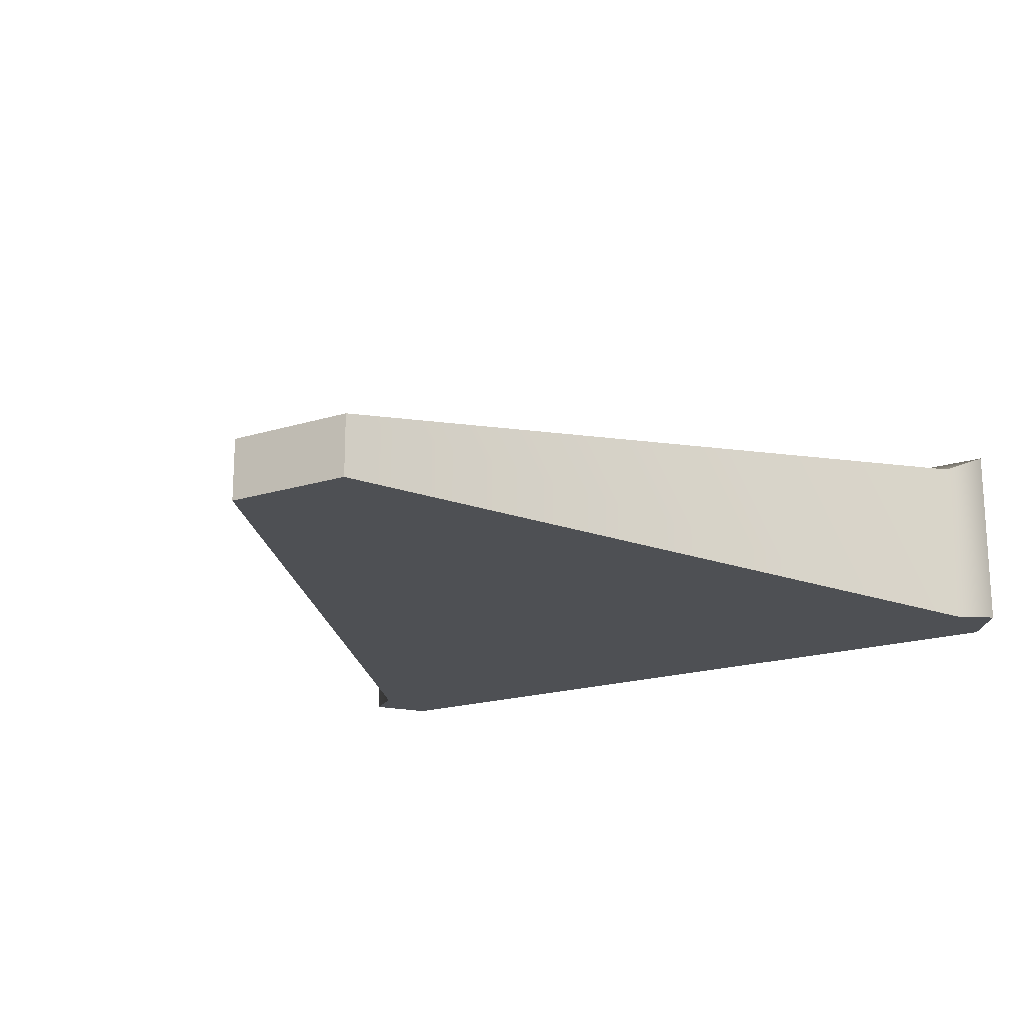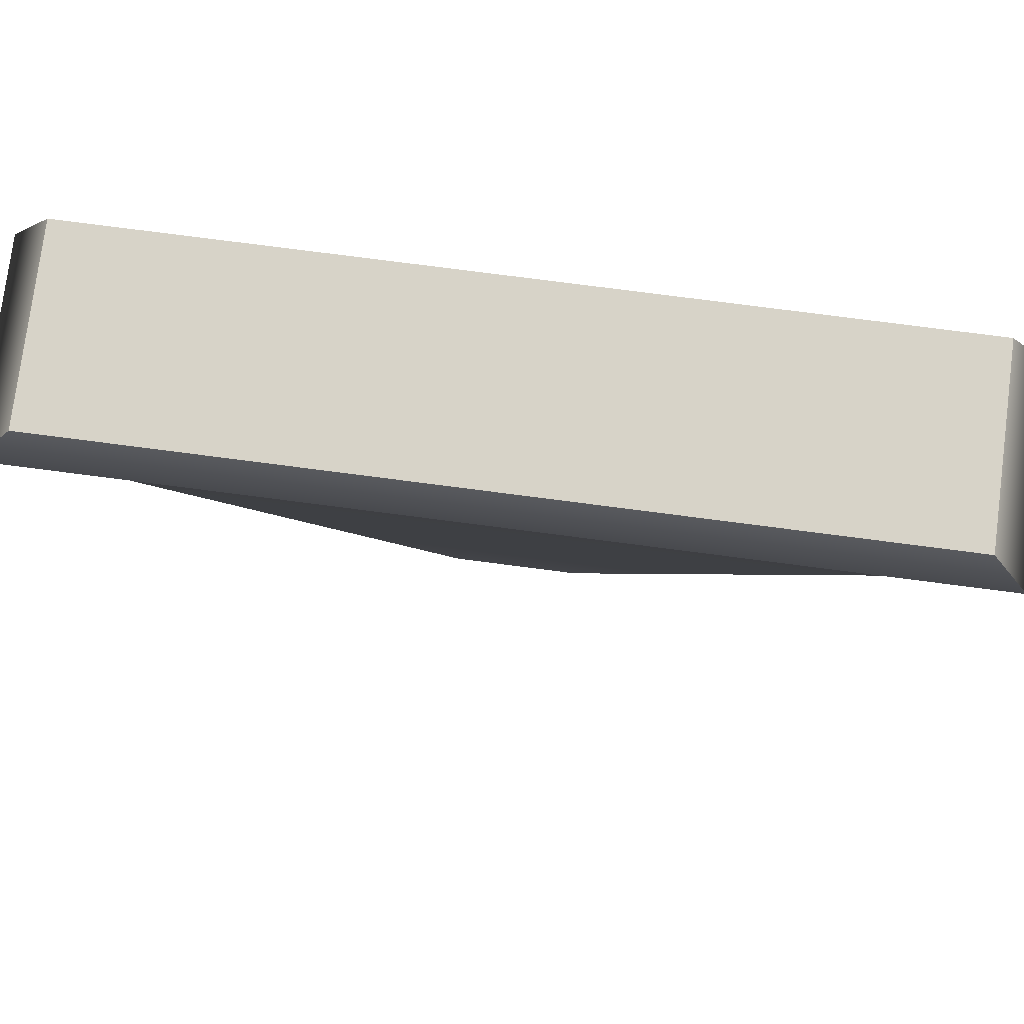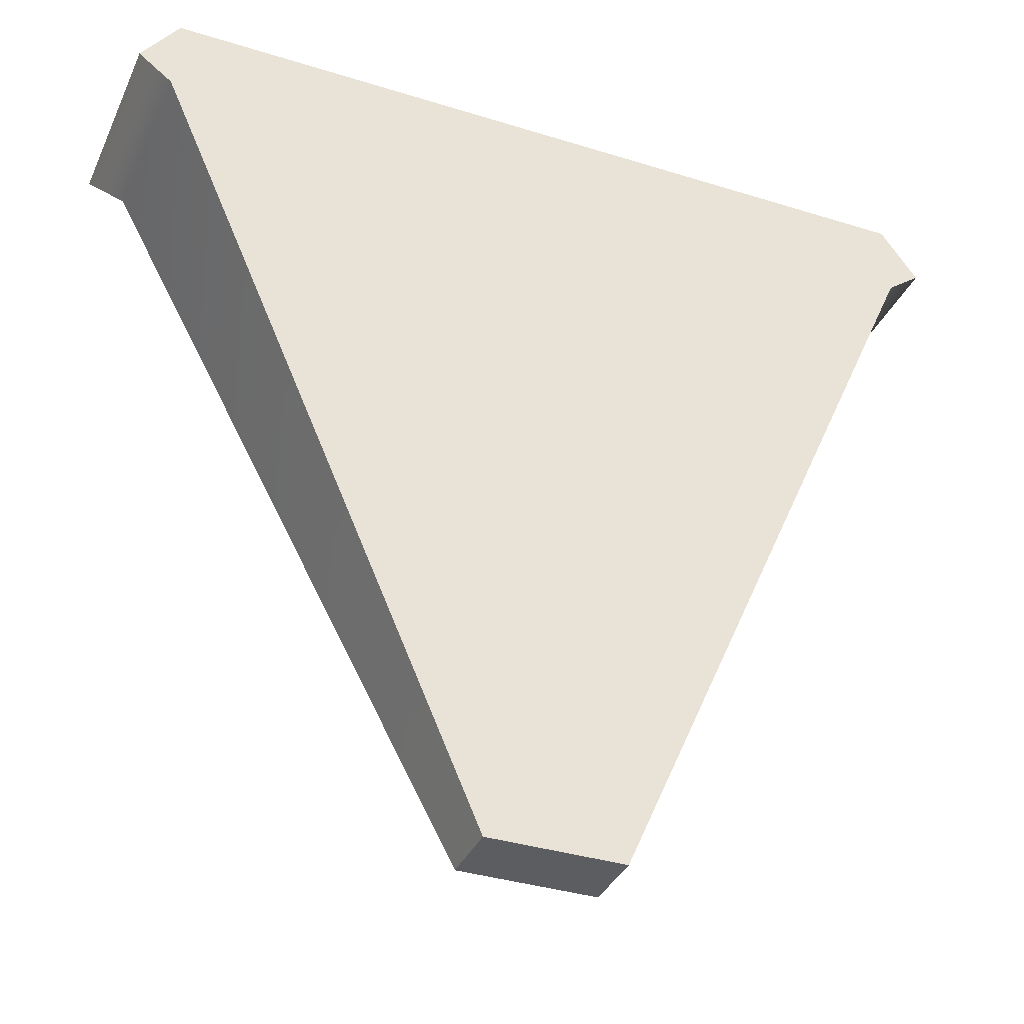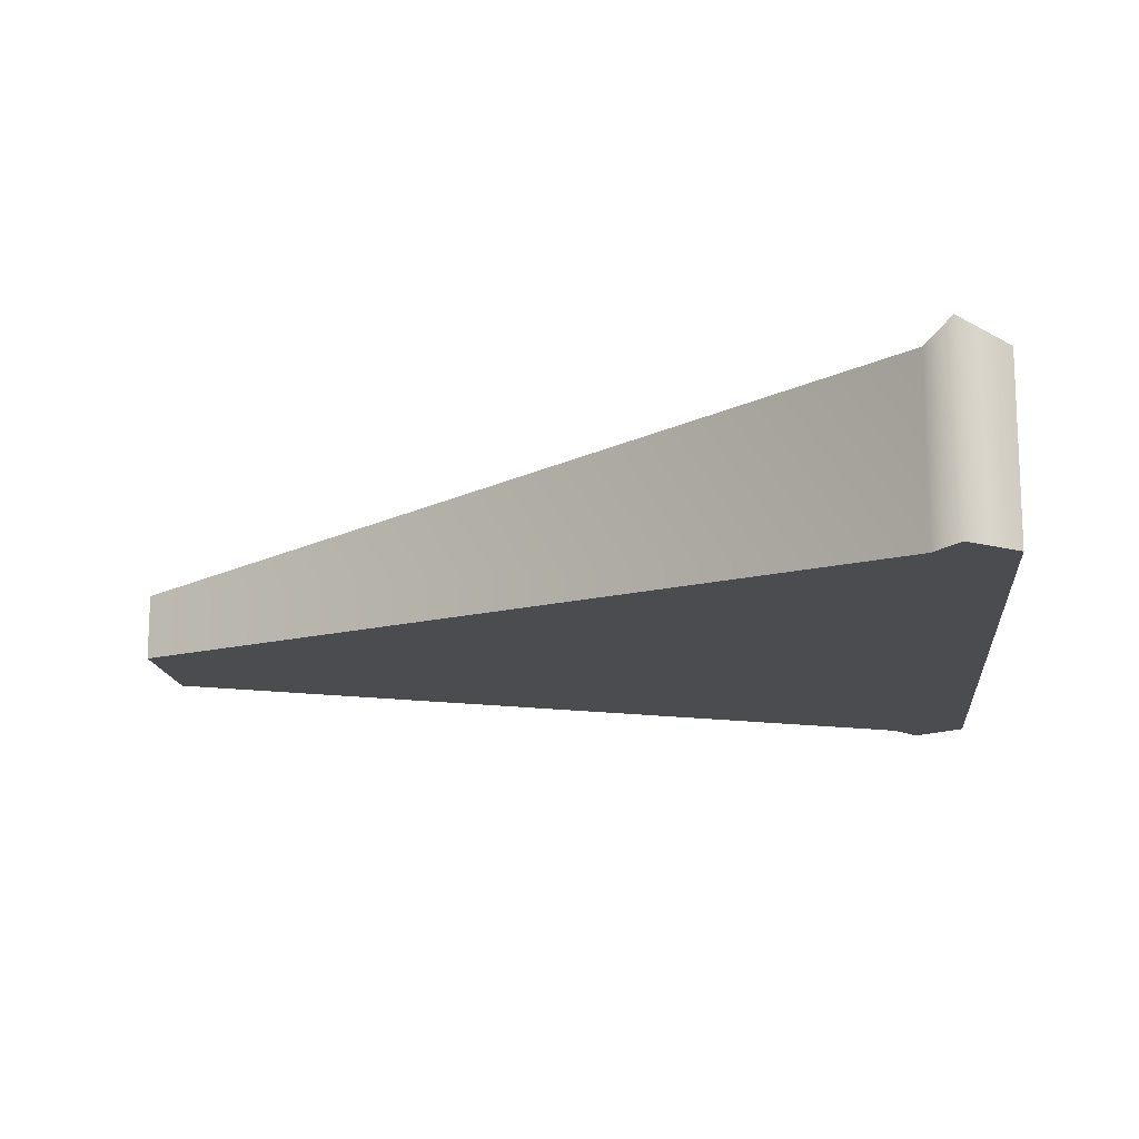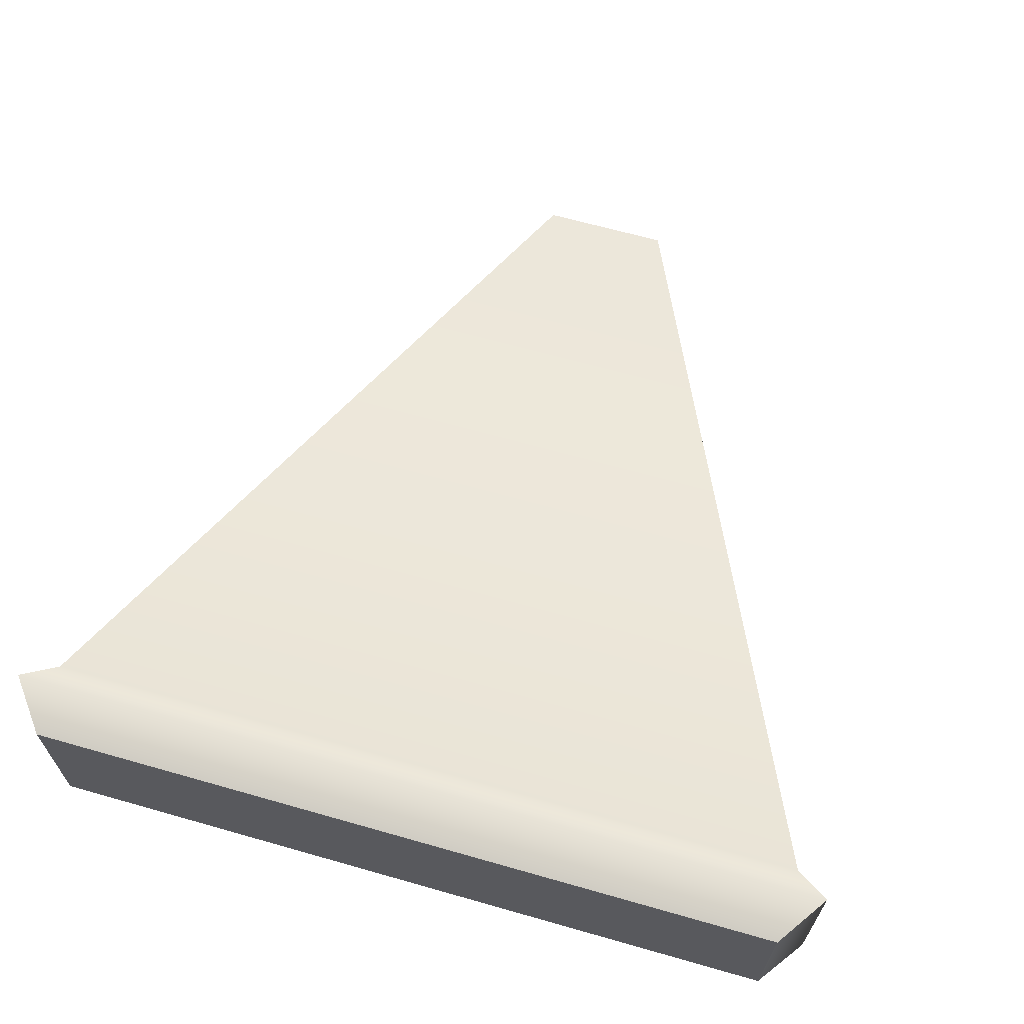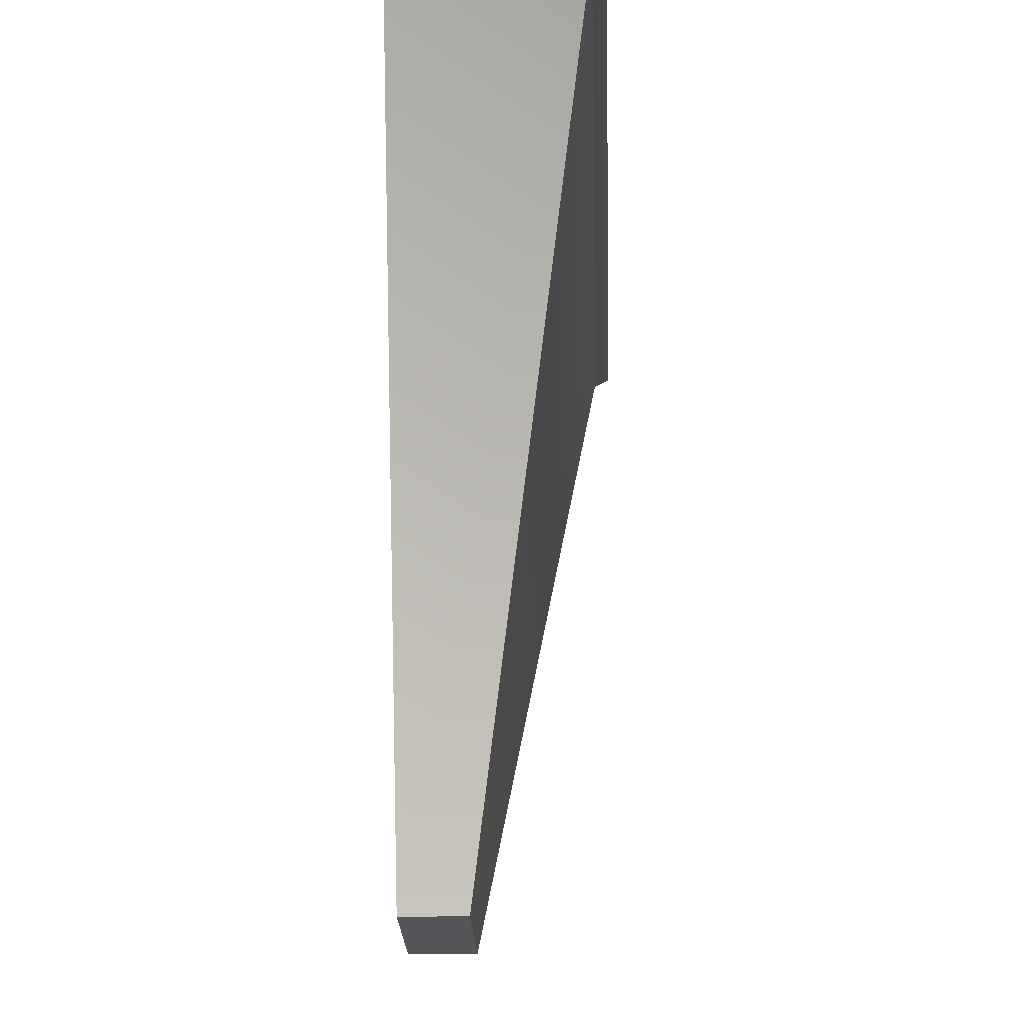
<metadata>
{"format":"obj","ext":"obj","renderer":"f3d","projection":"perspective","resolution":1024,"background":"white","views":[{"elev":-18.8,"azim":31.0,"up":"+Z"},{"elev":76.9,"azim":7.4,"up":"+Y"},{"elev":-36.0,"azim":157.7,"up":"+Y"},{"elev":-14.7,"azim":95.7,"up":"+Z"},{"elev":65.3,"azim":-164.0,"up":"+Z"},{"elev":-24.4,"azim":-87.9,"up":"+Y"}]}
</metadata>
<code>
v  13.09 24.92 2.464
v  -13.23 24.92 2.464
v  -2.266 -0.1165 -1.403
v  2.125 -0.1165 -1.403
v  -2.266 -0.1165 -3.525
v  -13.23 24.92 -3.525
v  13.09 24.92 -3.525
v  2.125 -0.1165 -3.525
v  -13.12 27.46 2.436
v  12.97 27.46 2.436
v  12.97 27.46 -3.525
v  -13.12 27.46 -3.525
v  14.2 25.76 2.984
v  14.2 25.76 -3.525
v  -14.34 25.76 2.984
v  -14.34 25.76 -3.525
g pizza
f 1 2 3 4
f 5 6 7 8
f 4 3 5 8
f 2 6 5 3
f 9 10 11 12
f 13 14 11 10
f 10 9 15 13
f 12 11 14 16
f 9 12 16 15
f 1 7 14 13
f 13 15 2 1
f 16 14 7 6
f 15 16 6 2
f 4 8 7 1

</code>
